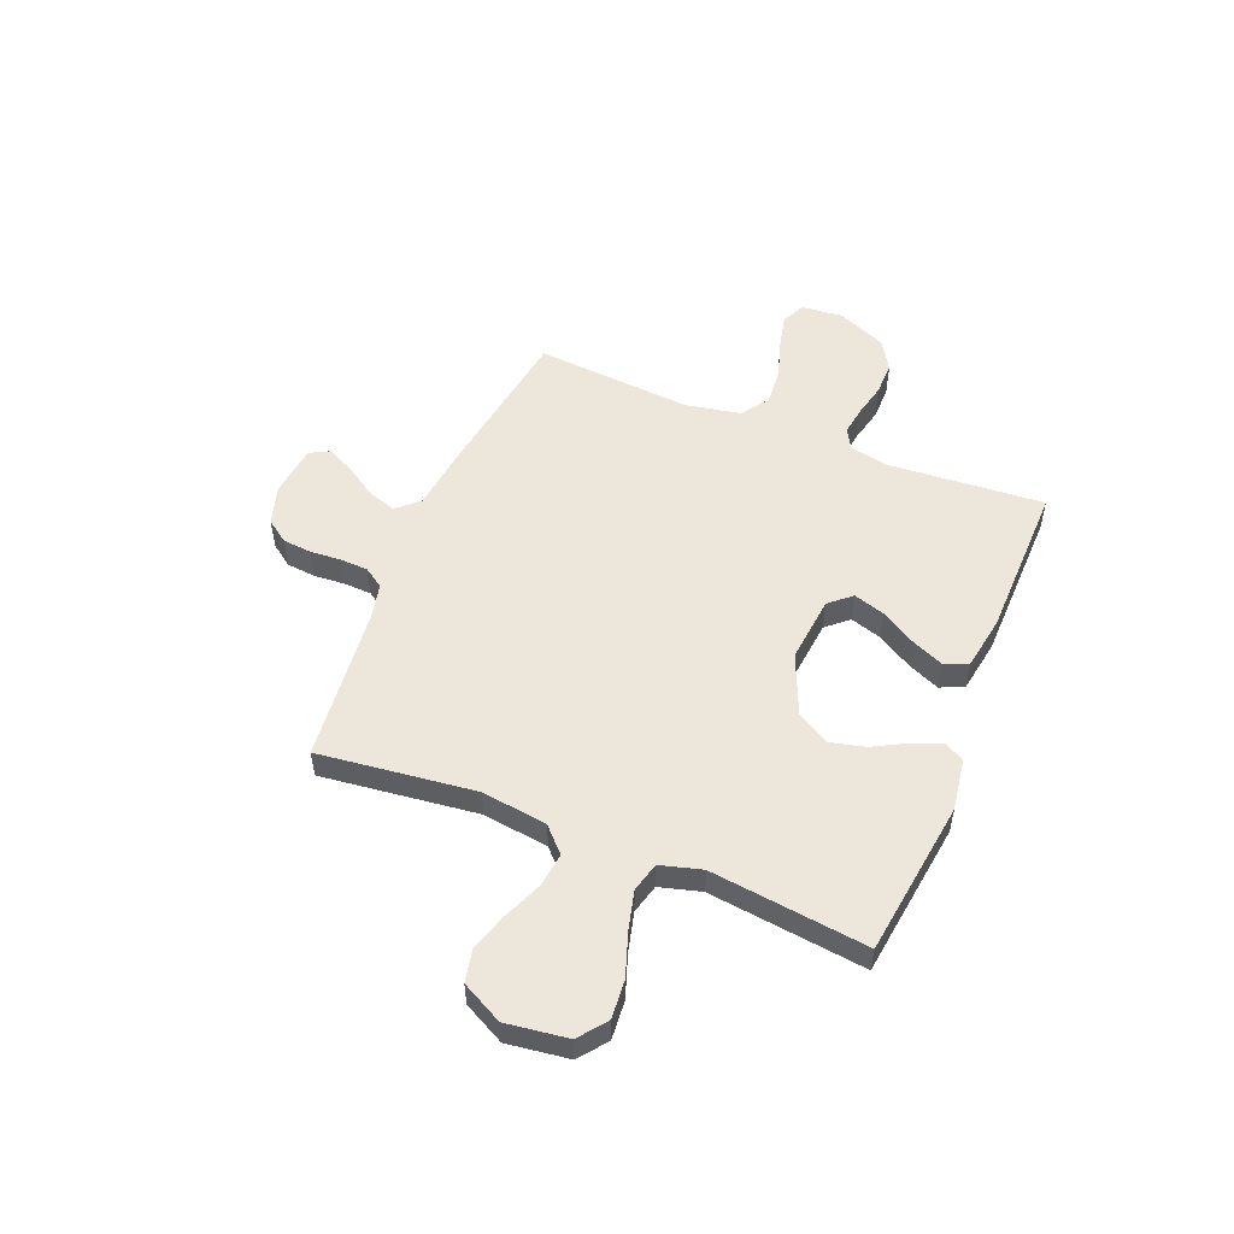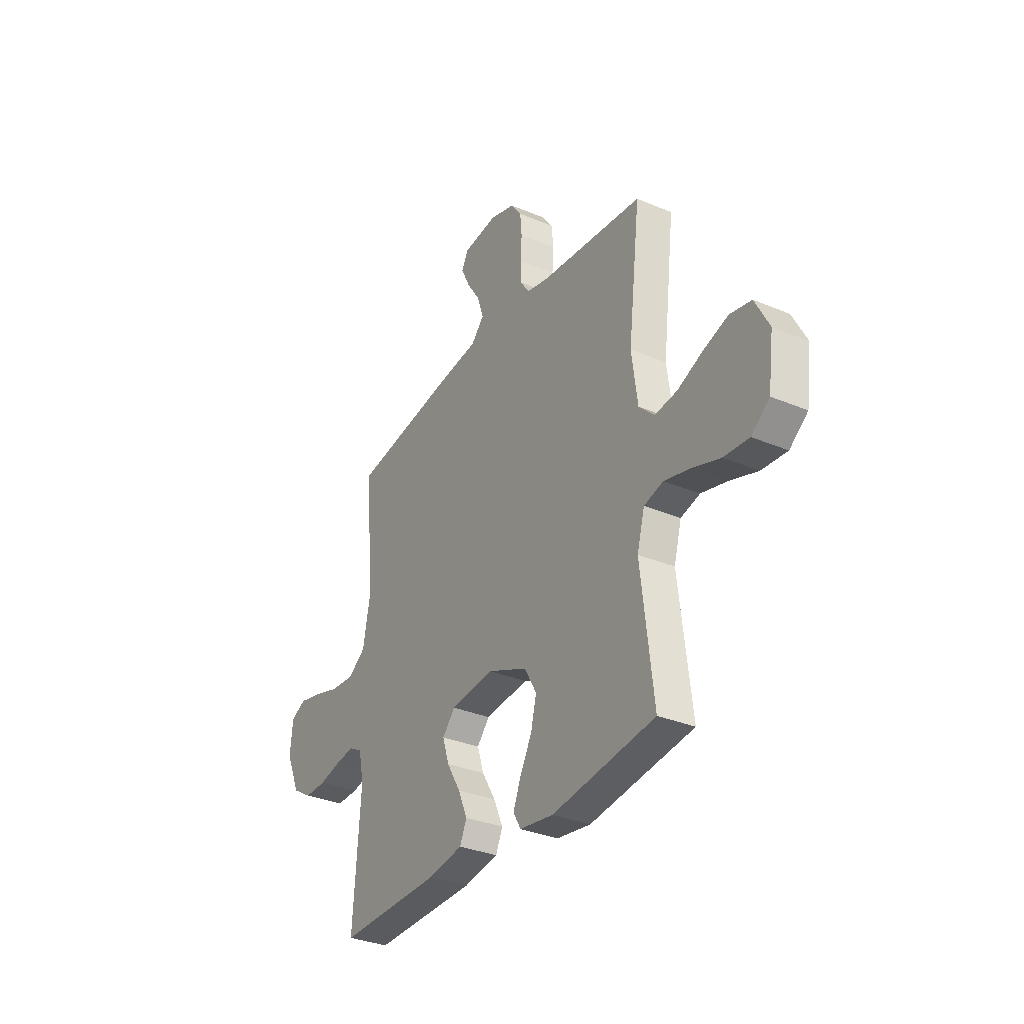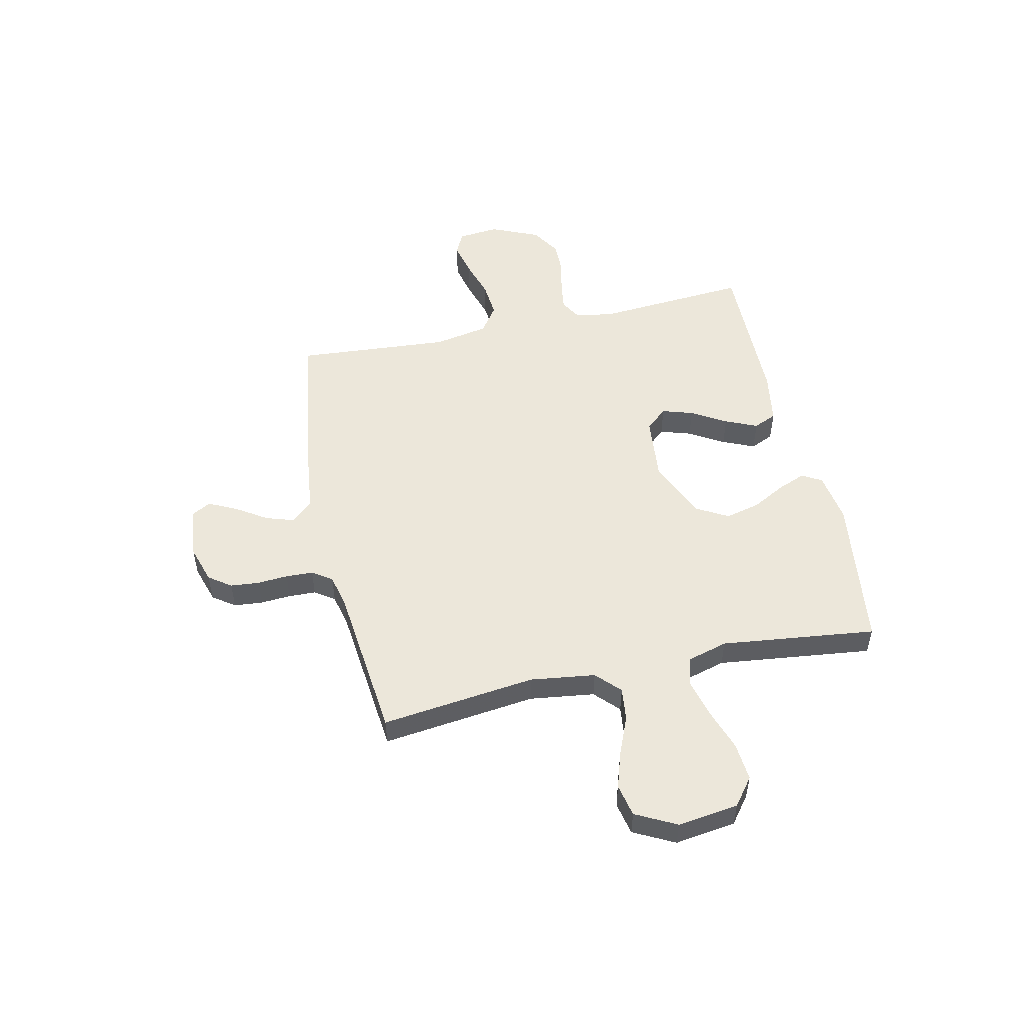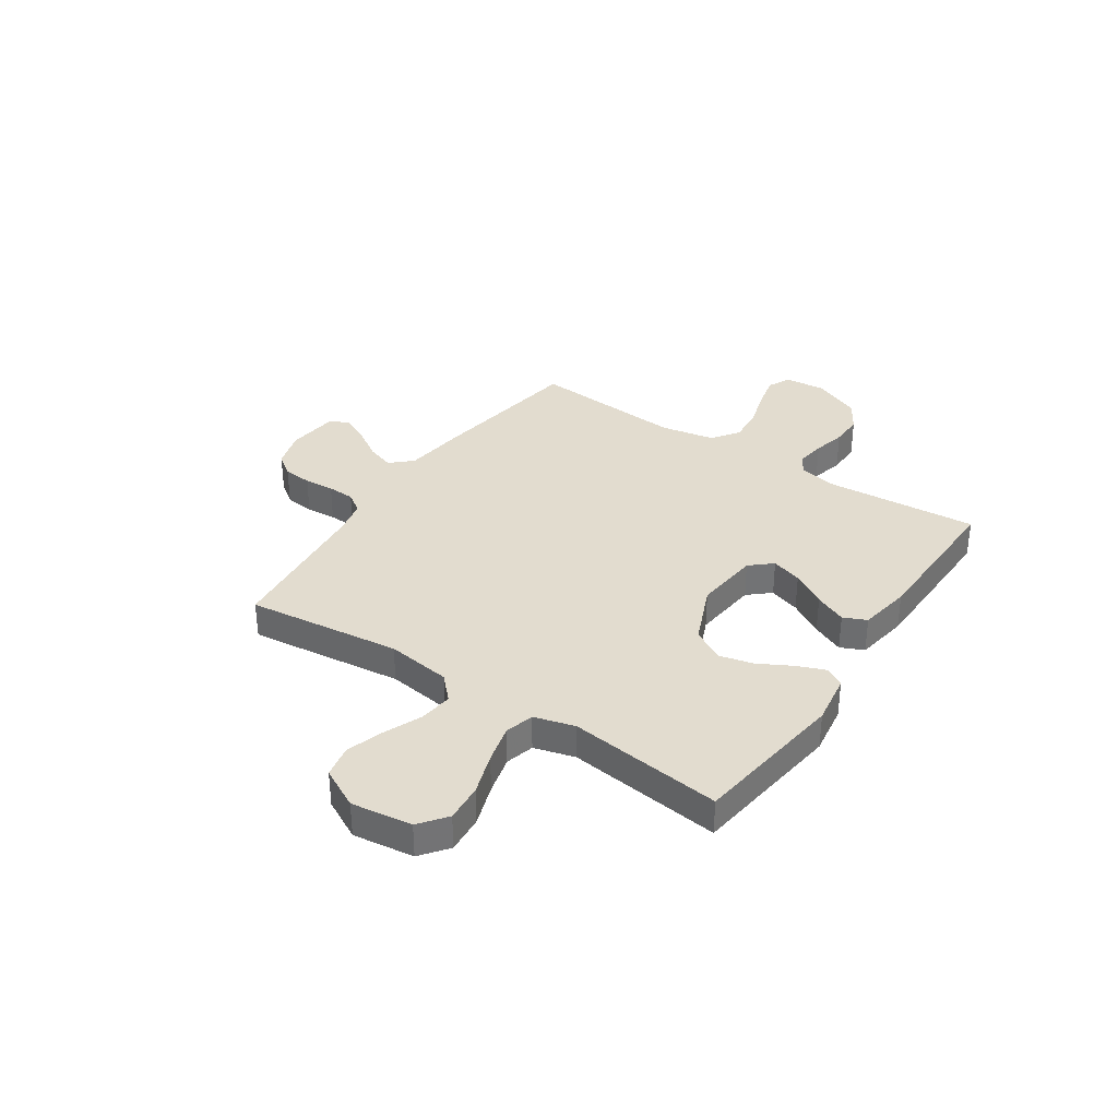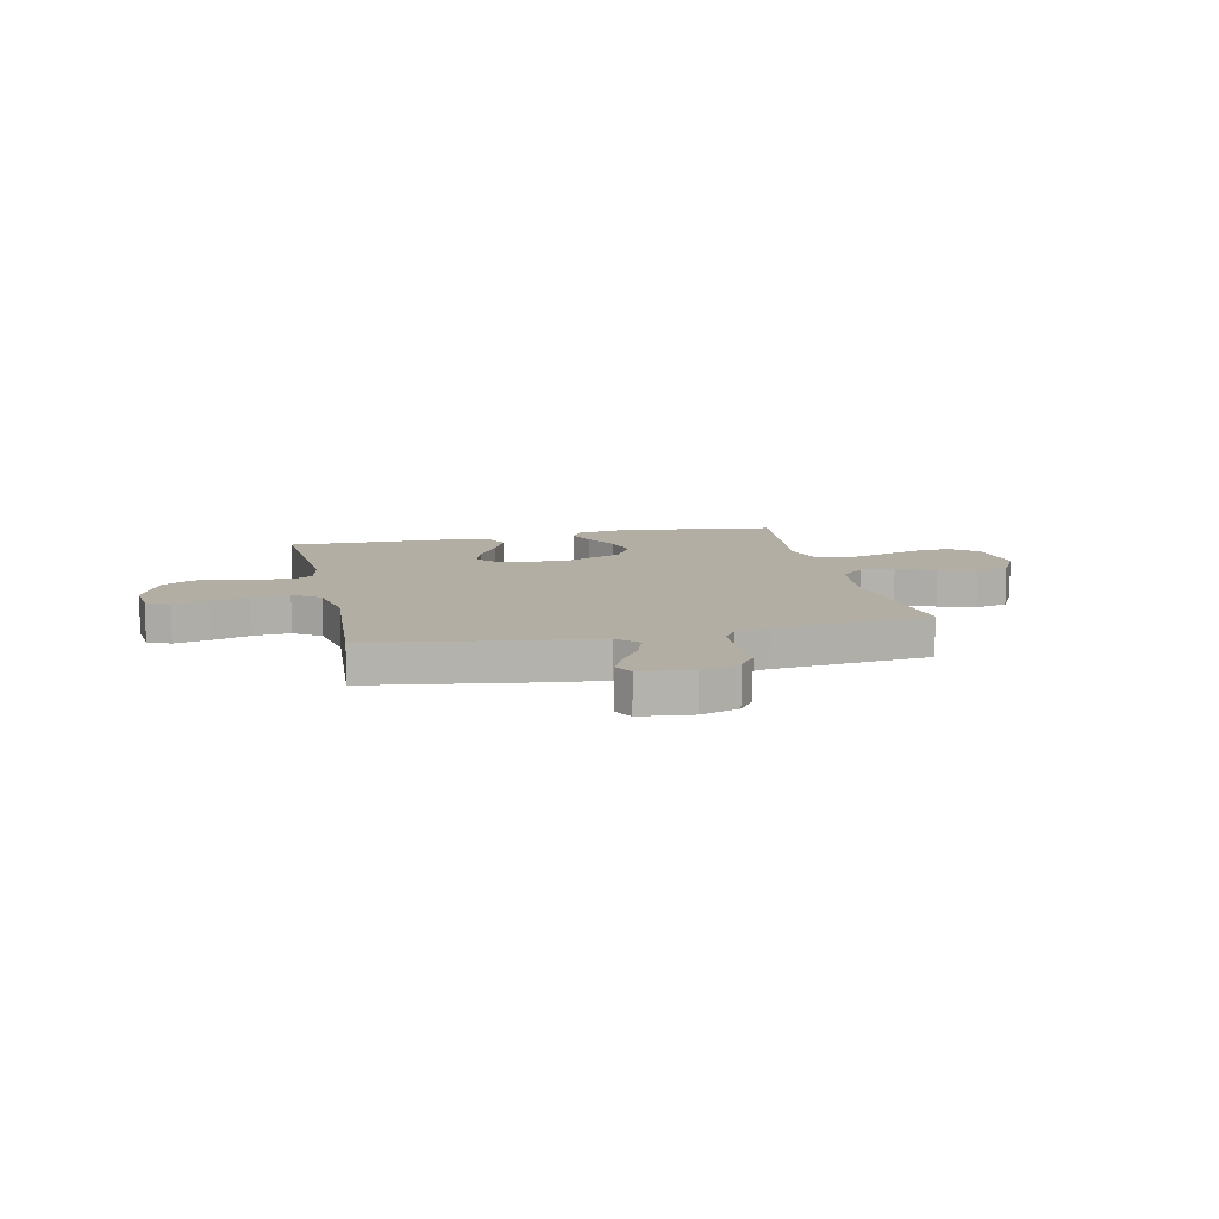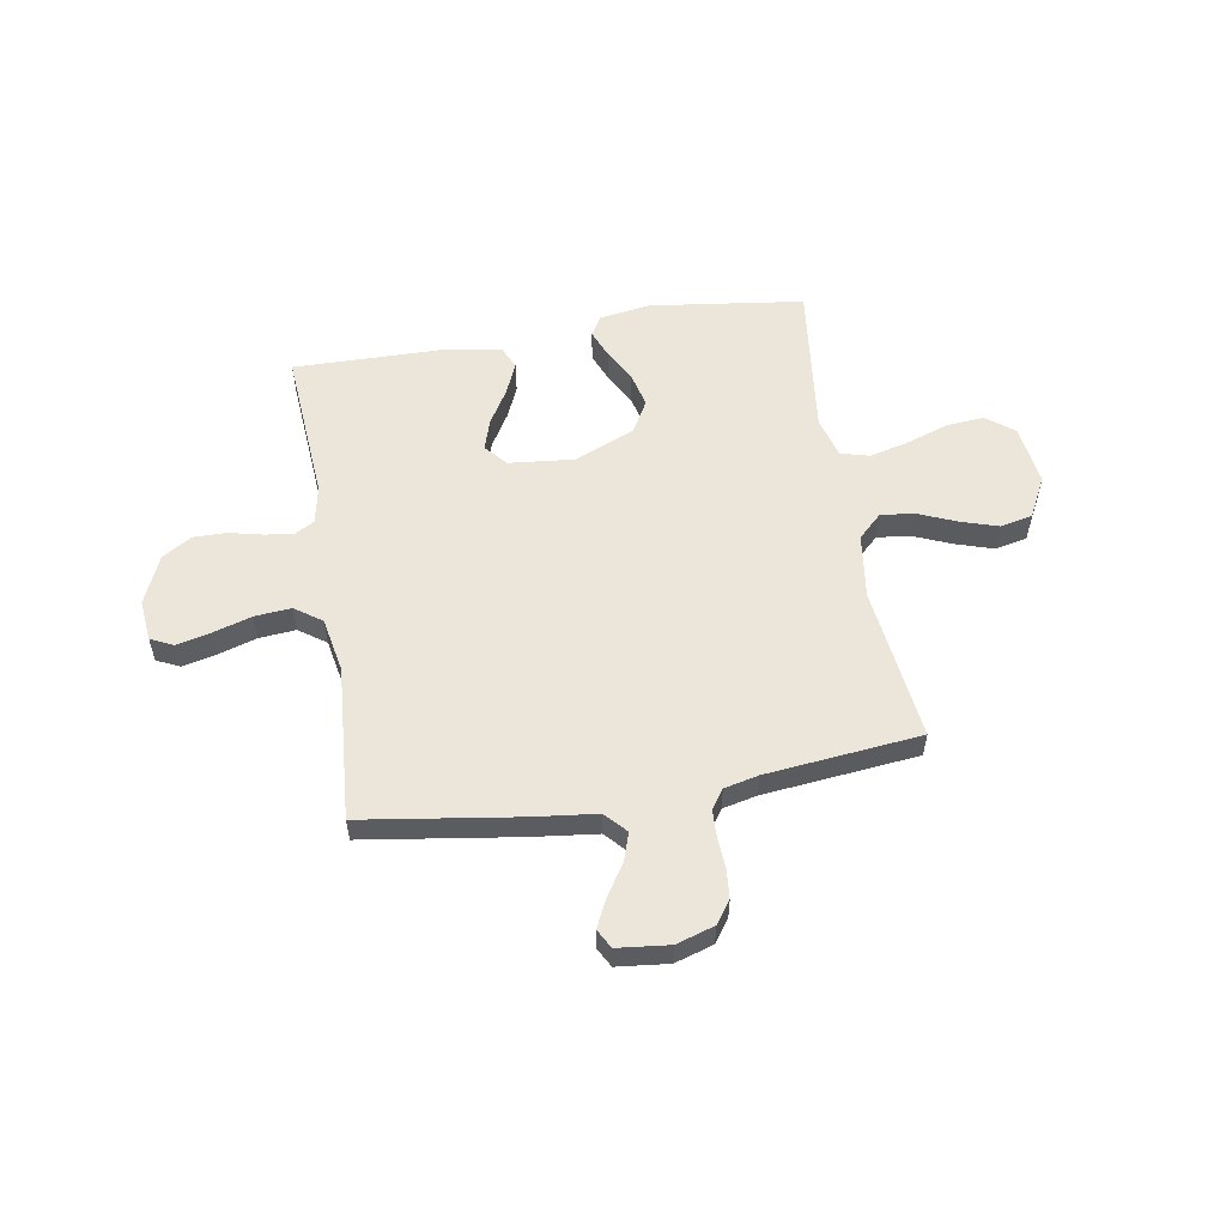
<metadata>
{"format":"obj","ext":"obj","renderer":"f3d","projection":"perspective","resolution":1024,"background":"white","views":[{"elev":52.7,"azim":112.1,"up":"+Y"},{"elev":-32.6,"azim":59.6,"up":"+Z"},{"elev":51.7,"azim":77.5,"up":"+Y"},{"elev":34.6,"azim":123.9,"up":"+Y"},{"elev":10.9,"azim":-12.7,"up":"+Y"},{"elev":55.9,"azim":-9.6,"up":"+Y"}]}
</metadata>
<code>
v -0.5 0.07 -0.5
v -0.478 0.07 -0.2
v -0.493 0.07 -0.127
v -0.532 0.07 -0.105
v -0.587 0.07 -0.113
v -0.651 0.07 -0.128
v -0.715 0.07 -0.129
v -0.772 0.07 -0.094
v -0.813 0.07 0
v -0.805 0.07 0.08
v -0.761 0.07 0.101
v -0.695 0.07 0.086
v -0.62 0.07 0.063
v -0.549 0.07 0.057
v -0.497 0.07 0.094
v -0.477 0.07 0.2
v -0.5 0.07 0.5
v -0.2 0.07 0.545
v -0.075 0.07 0.56
v -0.037 0.07 0.601
v -0.055 0.07 0.656
v -0.094 0.07 0.716
v -0.12 0.07 0.77
v -0.1 0.07 0.807
v 0 0.07 0.818
v 0.074 0.07 0.795
v 0.105 0.07 0.752
v 0.11 0.07 0.696
v 0.106 0.07 0.637
v 0.108 0.07 0.584
v 0.134 0.07 0.546
v 0.2 0.07 0.531
v 0.5 0.07 0.5
v 0.464 0.07 0.2
v 0.481 0.07 0.074
v 0.527 0.07 0.03
v 0.592 0.07 0.038
v 0.666 0.07 0.069
v 0.738 0.07 0.092
v 0.801 0.07 0.079
v 0.842 0.07 0
v 0.826 0.07 -0.118
v 0.773 0.07 -0.159
v 0.699 0.07 -0.153
v 0.617 0.07 -0.125
v 0.542 0.07 -0.106
v 0.486 0.07 -0.121
v 0.464 0.07 -0.2
v 0.5 0.07 -0.5
v 0.2 0.07 -0.54
v 0.101 0.07 -0.525
v 0.079 0.07 -0.487
v 0.101 0.07 -0.432
v 0.136 0.07 -0.367
v 0.152 0.07 -0.301
v 0.117 0.07 -0.239
v 0 0.07 -0.189
v -0.127 0.07 -0.202
v -0.164 0.07 -0.244
v -0.145 0.07 -0.304
v -0.105 0.07 -0.371
v -0.078 0.07 -0.433
v -0.098 0.07 -0.478
v -0.2 0.07 -0.495
v -0.5 0 -0.5
v -0.478 0 -0.2
v -0.493 0 -0.127
v -0.532 0 -0.105
v -0.587 0 -0.113
v -0.651 0 -0.128
v -0.715 0 -0.129
v -0.772 0 -0.094
v -0.813 0 0
v -0.805 0 0.08
v -0.761 0 0.101
v -0.695 0 0.086
v -0.62 0 0.063
v -0.549 0 0.057
v -0.497 0 0.094
v -0.477 0 0.2
v -0.5 0 0.5
v -0.2 0 0.545
v -0.075 0 0.56
v -0.037 0 0.601
v -0.055 0 0.656
v -0.094 0 0.716
v -0.12 0 0.77
v -0.1 0 0.807
v 0 0 0.818
v 0.074 0 0.795
v 0.105 0 0.752
v 0.11 0 0.696
v 0.106 0 0.637
v 0.108 0 0.584
v 0.134 0 0.546
v 0.2 0 0.531
v 0.5 0 0.5
v 0.464 0 0.2
v 0.481 0 0.074
v 0.527 0 0.03
v 0.592 0 0.038
v 0.666 0 0.069
v 0.738 0 0.092
v 0.801 0 0.079
v 0.842 0 0
v 0.826 0 -0.118
v 0.773 0 -0.159
v 0.699 0 -0.153
v 0.617 0 -0.125
v 0.542 0 -0.106
v 0.486 0 -0.121
v 0.464 0 -0.2
v 0.5 0 -0.5
v 0.2 0 -0.54
v 0.101 0 -0.525
v 0.079 0 -0.487
v 0.101 0 -0.432
v 0.136 0 -0.367
v 0.152 0 -0.301
v 0.117 0 -0.239
v 0 0 -0.189
v -0.127 0 -0.202
v -0.164 0 -0.244
v -0.145 0 -0.304
v -0.105 0 -0.371
v -0.078 0 -0.433
v -0.098 0 -0.478
v -0.2 0 -0.495
f 63 64 1 2
f 60 61 62 63
f 59 60 63 2
f 58 59 2 3
f 57 58 3 4
f 51 52 53 54
f 51 54 55
f 48 49 50 51
f 47 48 51 55
f 42 43 44 45
f 42 45 46
f 41 42 46
f 40 41 46 47
f 37 38 39 40
f 32 33 34
f 31 32 34 35
f 26 27 28 29
f 26 29 30
f 25 26 30
f 24 25 30
f 21 22 23 24
f 20 21 24 30
f 19 20 30 31
f 16 17 18 19
f 15 16 19 31
f 10 11 12 13
f 8 9 10 13
f 8 13 14
f 5 6 7 8
f 4 5 8 14
f 57 4 14 15
f 40 47 55 56
f 37 40 56 57
f 36 37 57
f 35 36 57 15
f 15 31 35
f 66 65 128 127
f 127 126 125 124
f 66 127 124 123
f 67 66 123 122
f 68 67 122 121
f 118 117 116 115
f 119 118 115
f 115 114 113 112
f 119 115 112 111
f 109 108 107 106
f 110 109 106
f 110 106 105
f 111 110 105 104
f 104 103 102 101
f 98 97 96
f 99 98 96 95
f 93 92 91 90
f 94 93 90
f 94 90 89
f 94 89 88
f 88 87 86 85
f 94 88 85 84
f 95 94 84 83
f 83 82 81 80
f 95 83 80 79
f 77 76 75 74
f 77 74 73 72
f 78 77 72
f 72 71 70 69
f 78 72 69 68
f 79 78 68 121
f 120 119 111 104
f 121 120 104 101
f 121 101 100
f 79 121 100 99
f 99 95 79
f 1 65 66 2
f 2 66 67 3
f 3 67 68 4
f 4 68 69 5
f 5 69 70 6
f 6 70 71 7
f 7 71 72 8
f 8 72 73 9
f 9 73 74 10
f 10 74 75 11
f 11 75 76 12
f 12 76 77 13
f 13 77 78 14
f 14 78 79 15
f 15 79 80 16
f 16 80 81 17
f 17 81 82 18
f 18 82 83 19
f 19 83 84 20
f 20 84 85 21
f 21 85 86 22
f 22 86 87 23
f 23 87 88 24
f 24 88 89 25
f 25 89 90 26
f 26 90 91 27
f 27 91 92 28
f 28 92 93 29
f 29 93 94 30
f 30 94 95 31
f 31 95 96 32
f 32 96 97 33
f 33 97 98 34
f 34 98 99 35
f 35 99 100 36
f 36 100 101 37
f 37 101 102 38
f 38 102 103 39
f 39 103 104 40
f 40 104 105 41
f 41 105 106 42
f 42 106 107 43
f 43 107 108 44
f 44 108 109 45
f 45 109 110 46
f 46 110 111 47
f 47 111 112 48
f 48 112 113 49
f 49 113 114 50
f 50 114 115 51
f 51 115 116 52
f 52 116 117 53
f 53 117 118 54
f 54 118 119 55
f 55 119 120 56
f 56 120 121 57
f 57 121 122 58
f 58 122 123 59
f 59 123 124 60
f 60 124 125 61
f 61 125 126 62
f 62 126 127 63
f 63 127 128 64
f 64 128 65 1

</code>
